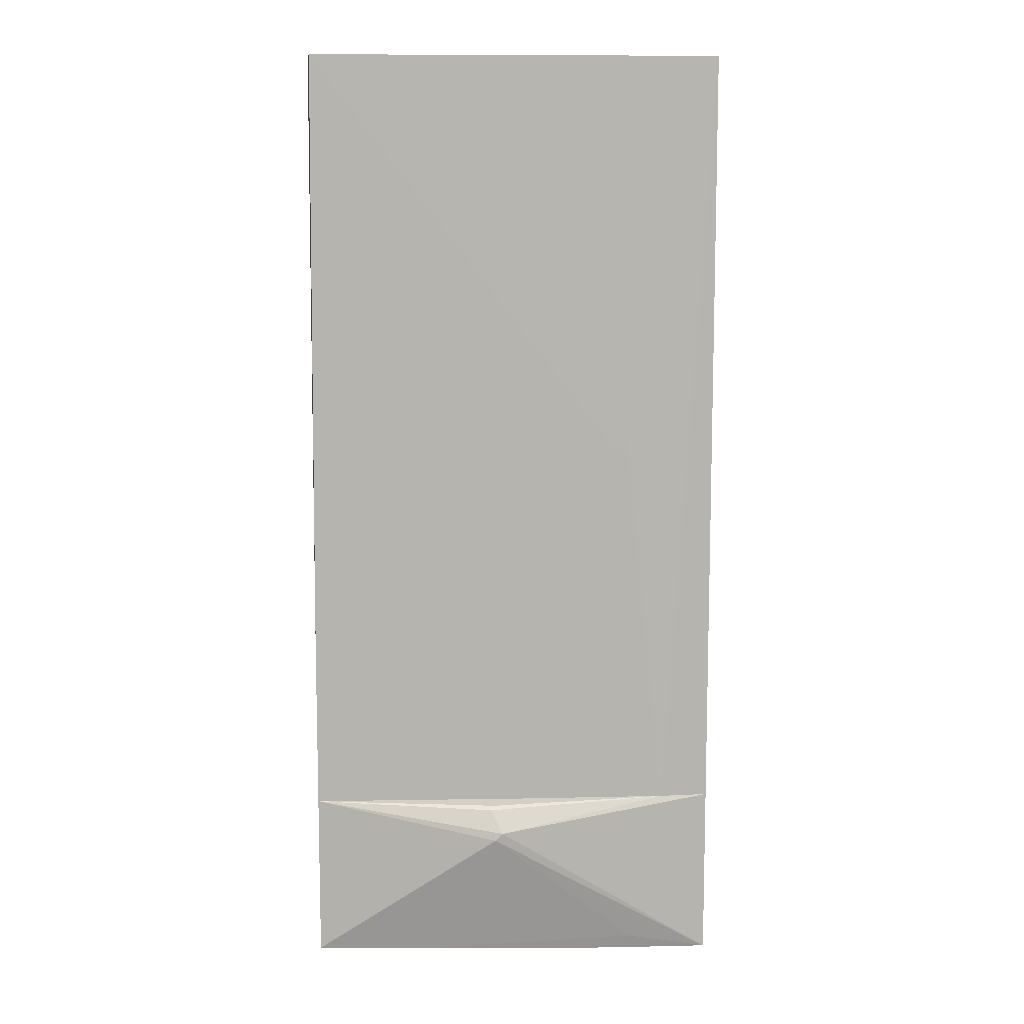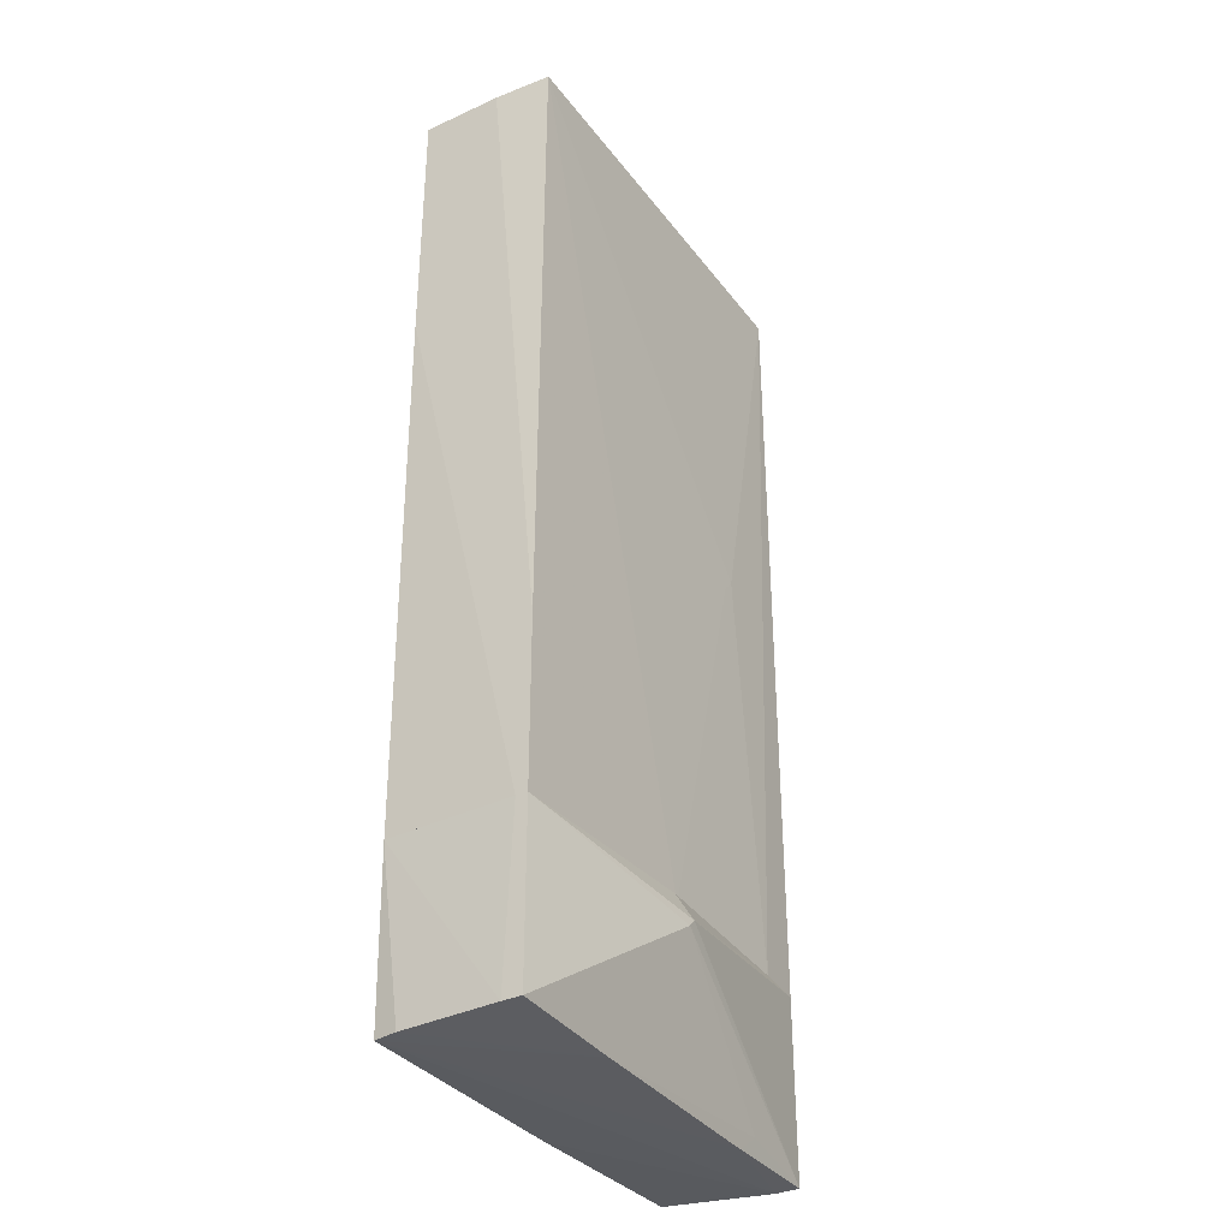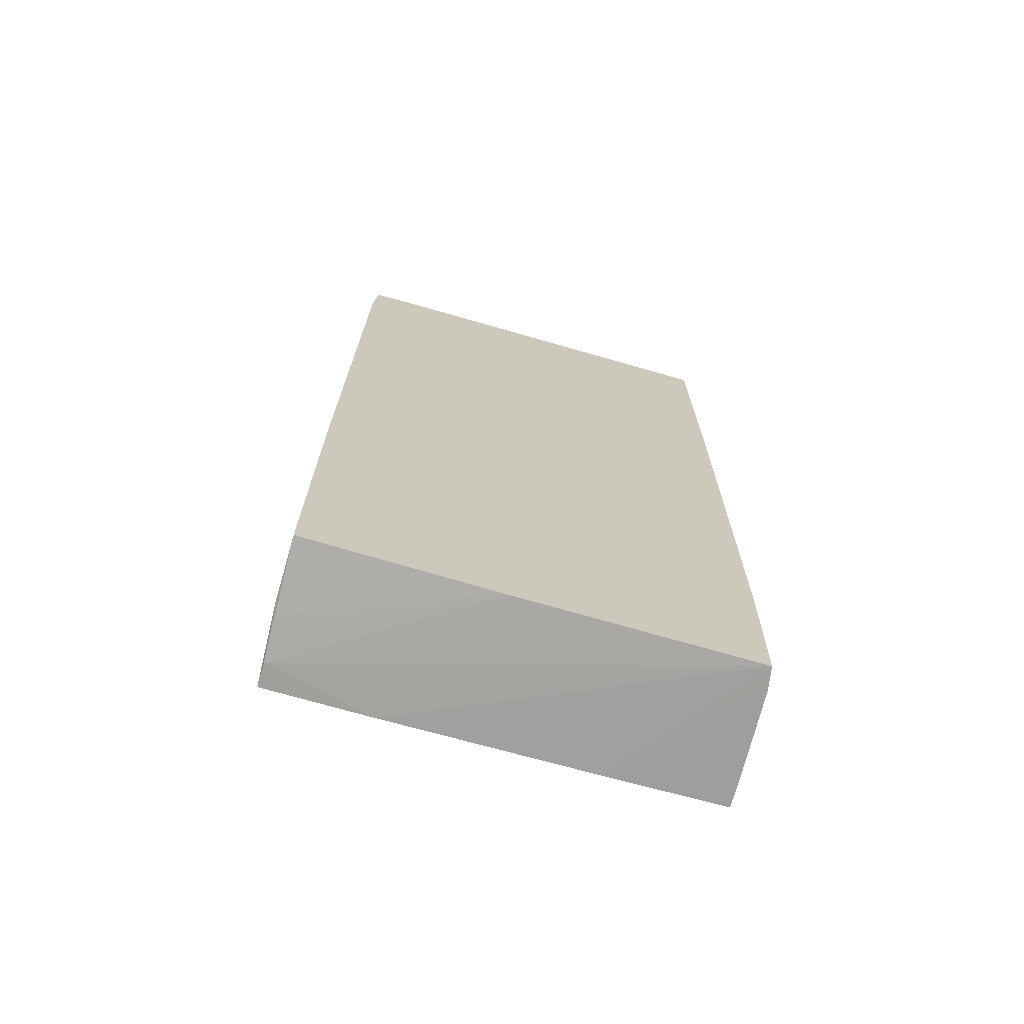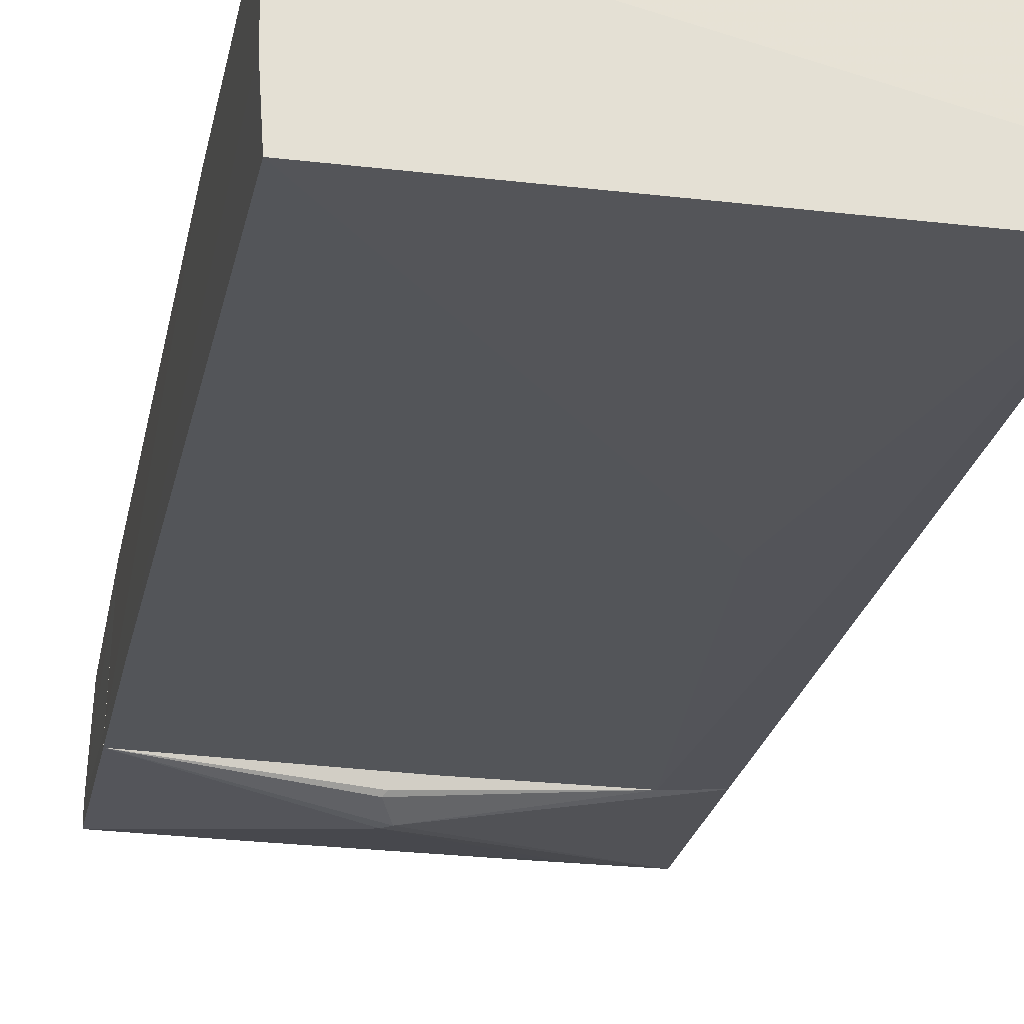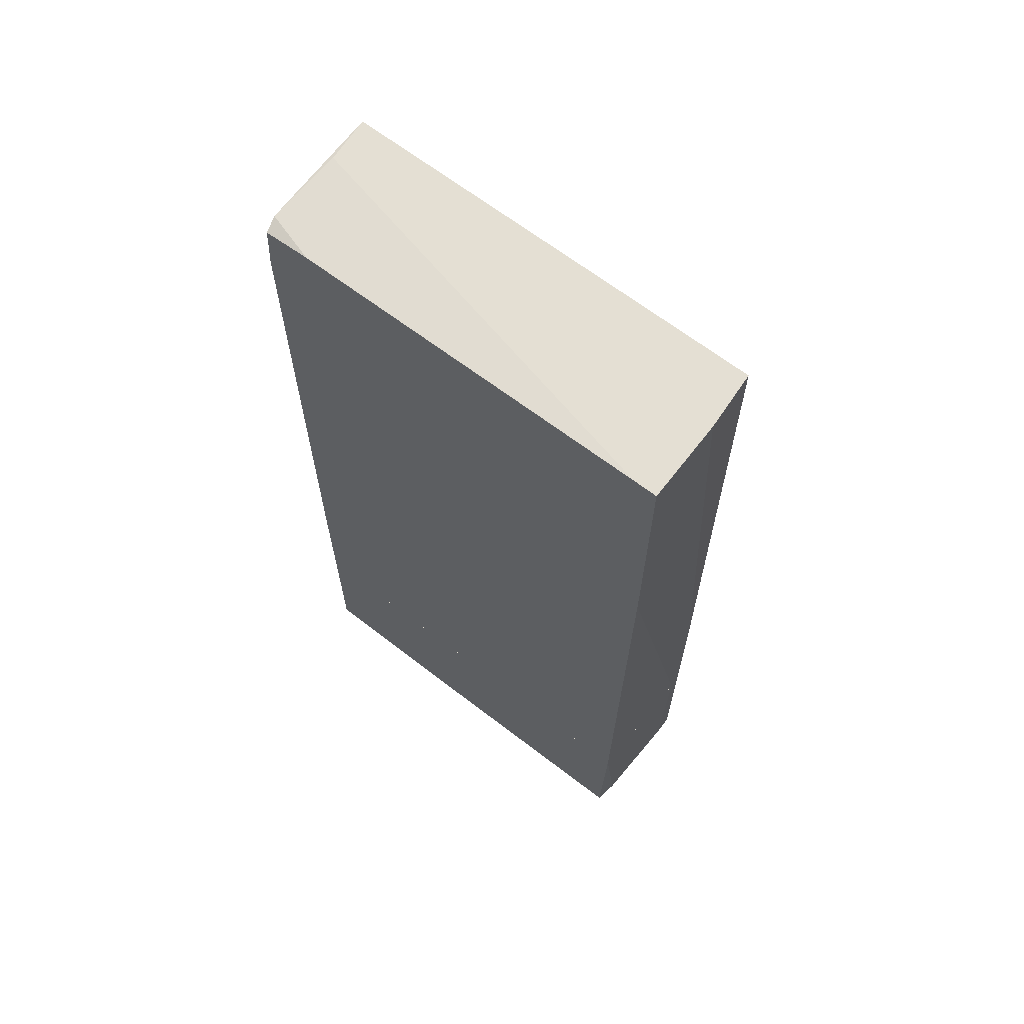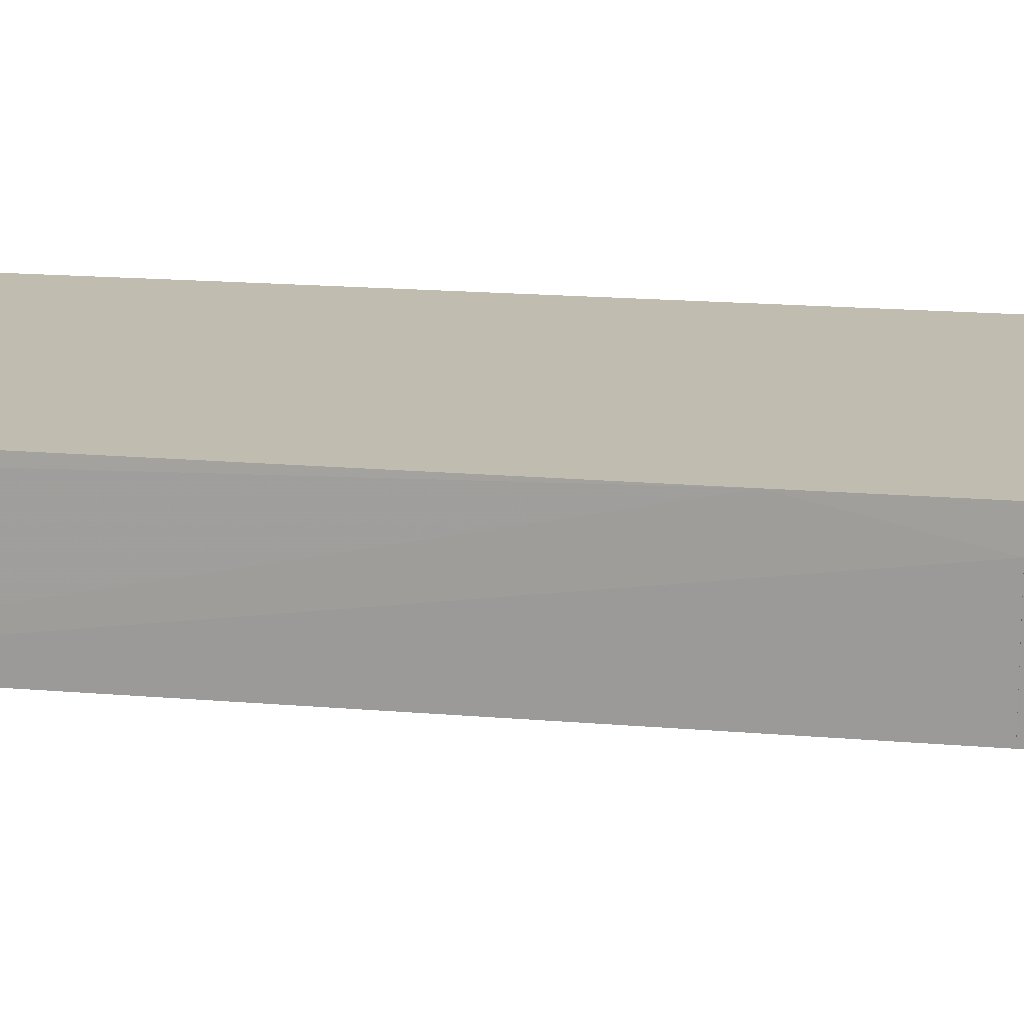
<metadata>
{"format":"obj","ext":"obj","renderer":"f3d","projection":"perspective","resolution":1024,"background":"white","views":[{"elev":9.7,"azim":176.6,"up":"+Y"},{"elev":-34.7,"azim":121.5,"up":"+Y"},{"elev":-71.2,"azim":-16.2,"up":"+Y"},{"elev":-24.1,"azim":168.9,"up":"+Z"},{"elev":66.4,"azim":37.6,"up":"+Y"},{"elev":16.5,"azim":-80.0,"up":"+Z"}]}
</metadata>
<code>
o convex_0
v -2.655 -6.088 -0.04304
v 2.685 -3.924 -0.7163
v 2.685 -3.924 -0.8605
v -2.703 -3.924 0.8712
v 2.589 -6.04 0.8712
v -2.655 -3.924 -0.8605
v 2.685 -6.04 -0.8605
v 2.637 -3.924 0.8712
v -2.655 -6.137 -0.8605
v -2.703 -5.992 0.8712
v 0.2794 -4.405 -1.246
v 0.3274 -4.02 -1.101
v -1.356 -6.137 -0.8605
v -2.703 -6.04 0.1012
v 0.1834 -4.309 -1.246
v -0.3457 -6.04 0.8712
v -2.655 -6.137 -0.5721
v 2.637 -6.04 0.5823
v 1.193 -6.088 -0.8605
v 2.685 -6.04 -0.6201
v -2.703 -3.924 0.4862
v 0.2794 -3.972 -1.053
v -1.597 -5.944 -0.9088
v -2.029 -3.924 -0.9088
f 22 12 24
f 3 2 7
f 2 3 8
f 4 5 8
f 5 4 10
f 3 7 11
f 6 9 14
f 10 4 14
f 9 6 15
f 3 11 15
f 11 9 15
f 12 3 15
f 10 1 16
f 5 10 16
f 1 10 17
f 13 5 17
f 9 13 17
f 14 9 17
f 10 14 17
f 16 1 17
f 5 16 17
f 8 5 18
f 11 7 19
f 5 13 19
f 18 5 19
f 18 19 20
f 7 2 20
f 2 8 20
f 8 18 20
f 19 7 20
f 3 6 21
f 8 3 21
f 4 8 21
f 14 4 21
f 6 14 21
f 3 12 22
f 9 11 23
f 13 9 23
f 11 19 23
f 19 13 23
f 6 3 24
f 15 6 24
f 12 15 24
f 3 22 24
o convex_1
v -1.356 0.8896 -0.909
v -2.703 -3.923 0.4861
v -2.703 -3.923 0.871
v 2.685 -3.923 -0.7162
v 2.685 6.036 0.871
v -2.607 5.939 0.871
v 2.637 6.036 -0.8605
v 2.637 -3.923 0.871
v -2.655 6.036 -0.8605
v -2.655 -3.923 -0.8605
v 2.685 -3.923 -0.8605
v -0.05709 -3.923 -0.909
v -2.655 5.987 0.6785
v -2.03 -3.923 -0.909
v 2.685 6.036 -0.1389
v 2.685 2.812 0.871
v -2.703 -2.191 0.871
v -2.607 6.036 -0.2832
v 2.685 -1.854 -0.8605
v -1.5 1.034 -0.909
v -2.03 5.987 0.8712
v -2.655 5.266 0.871
v 2.396 6.036 0.871
v 0.7125 -3.923 0.8712
f 29 45 48
f 27 26 28
f 27 28 32
f 29 31 33
f 28 26 34
f 26 33 34
f 29 28 35
f 28 34 35
f 35 34 36
f 25 31 36
f 34 33 38
f 36 34 38
f 25 36 38
f 31 29 39
f 29 35 39
f 28 29 40
f 32 28 40
f 26 27 41
f 33 26 41
f 37 33 41
f 29 33 42
f 33 37 42
f 35 36 43
f 36 31 43
f 31 39 43
f 39 35 43
f 31 25 44
f 33 31 44
f 25 38 44
f 38 33 44
f 37 30 45
f 41 27 45
f 42 37 45
f 30 37 46
f 37 41 46
f 45 30 46
f 41 45 46
f 29 42 47
f 45 29 47
f 42 45 47
f 27 32 48
f 40 29 48
f 32 40 48
f 45 27 48

</code>
